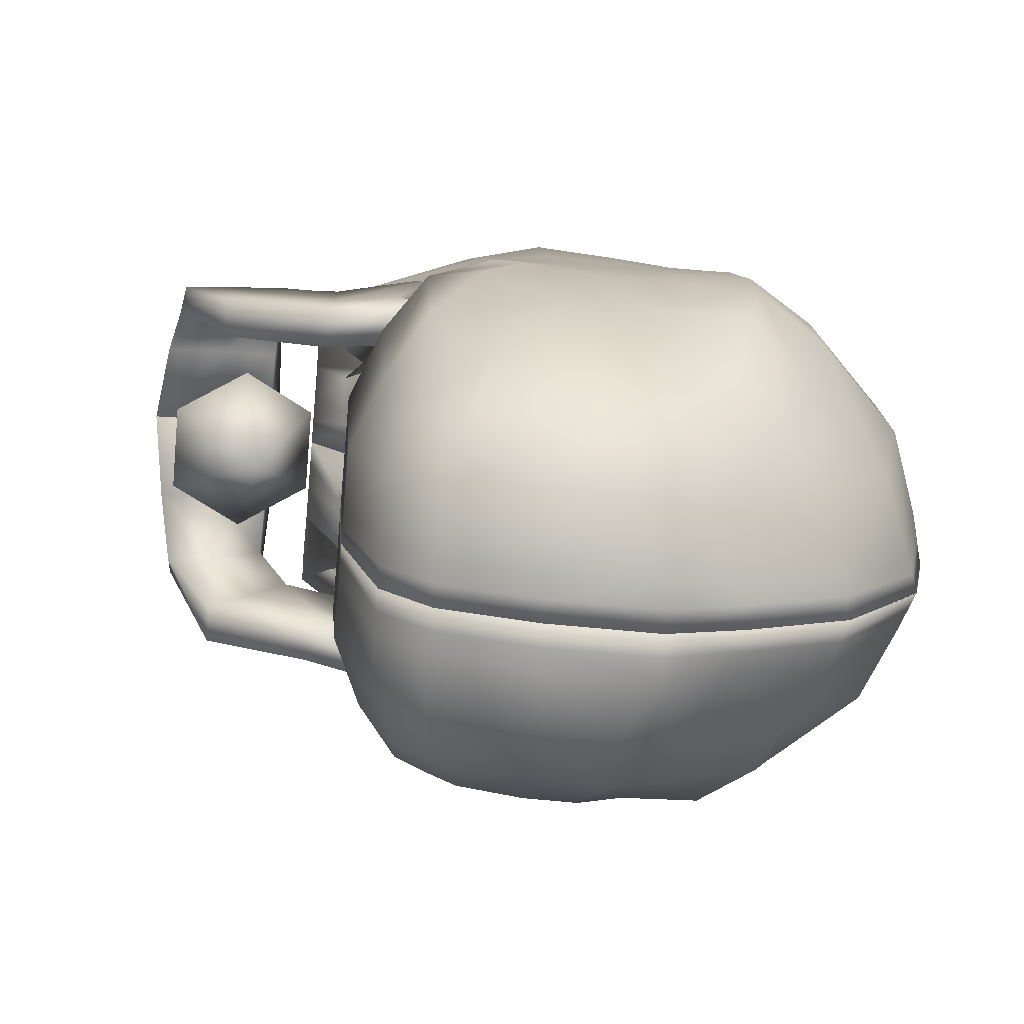
<metadata>
{"format":"obj","ext":"obj","renderer":"f3d","projection":"perspective","resolution":1024,"background":"white","views":[{"elev":-76.2,"azim":84.9,"up":"+Z"}]}
</metadata>
<code>
v  -1.876 5.599 1.098
v  -1.903 5.598 0.9496
v  -1.846 5.597 0.9512
v  -1.849 5.599 1.127
v  -2.031 6.232 0.8576
v  -1.991 6.309 0.95
v  -1.991 6.363 0.8382
v  -2.044 6.273 0.7733
v  -2.006 5.855 0.9377
v  -1.883 5.777 1.094
v  -1.955 5.867 1.087
v  -2.014 5.898 0.9568
v  -1.643 5.771 0.0138
v  -1.677 5.771 0.0142
v  -1.677 5.854 -0.0608
v  -1.643 5.854 -0.0611
v  -1.979 5.855 0.1904
v  -2.004 5.808 0.3133
v  -2.016 5.895 0.3133
v  -1.981 5.91 0.1403
v  -2.058 5.898 0.5614
v  -2.031 5.795 0.5069
v  -1.94 5.73 0.4884
v  -1.999 5.834 0.5449
v  -1.642 6.634 0.6448
v  -1.642 6.632 0.4289
v  -1.682 6.622 0.4289
v  -1.682 6.624 0.6448
v  -1.642 5.836 0.575
v  -1.642 5.683 0.4977
v  -1.642 5.757 0.4977
v  -1.642 5.91 0.575
v  -2.045 5.886 0.6599
v  -2.047 5.936 0.6599
v  -2.058 5.947 0.5614
v  -2.047 5.883 0.5069
v  -1.906 5.747 0.2646
v  -1.642 6.596 0.2508
v  -1.671 6.586 0.2508
v  -1.642 5.702 0.2458
v  -1.642 5.776 0.2458
v  -1.994 5.828 0.6325
v  -1.642 6.594 0.8127
v  -1.682 6.584 0.8127
v  -1.642 5.819 0.7222
v  -1.642 5.893 0.7222
v  -2.03 5.874 0.7669
v  -2.035 5.921 0.7742
v  -1.906 5.809 0.0912
v  -1.643 6.466 0.062
v  -1.677 6.456 0.0624
v  -1.821 5.707 0.7719
v  -1.841 5.657 0.8168
v  -1.642 5.801 0.8819
v  -1.642 5.598 0.9496
v  -1.693 5.657 0.8168
v  -1.642 5.743 1.137
v  -1.675 5.752 1.137
v  -1.681 5.599 1.193
v  -1.642 5.599 1.193
v  -1.642 5.958 1.164
v  -1.642 6.14 1.176
v  -1.694 6.123 1.176
v  -1.675 5.948 1.17
v  -1.642 6.032 0.7222
v  -1.642 6.2 0.7222
v  -1.642 6.177 0.8969
v  -1.642 6.004 0.9136
v  -1.984 6.014 0.1192
v  -1.984 6.097 0.1185
v  -1.911 6.13 -0.0042
v  -1.905 6.033 -0.0033
v  -2.037 5.991 0.3133
v  -2.037 6.069 0.3133
v  -1.642 5.897 0.4977
v  -1.642 6.064 0.4977
v  -1.642 6.217 0.575
v  -1.642 6.049 0.575
v  -2.052 6.007 0.6599
v  -2.052 6.05 0.6599
v  -2.058 6.061 0.5614
v  -2.058 6.008 0.5614
v  -2.058 6.057 0.5069
v  -2.058 5.979 0.5069
v  -1.642 5.915 0.2458
v  -1.642 6.083 0.2458
v  -2.031 5.98 0.9929
v  -2.031 6.041 0.9638
v  -2.044 6.046 0.7769
v  -2.044 5.992 0.7881
v  -1.643 6.009 -0.0926
v  -1.643 6.181 -0.0936
v  -2.031 6.104 0.9377
v  -1.991 6.14 1.056
v  -1.642 6.304 1.137
v  -1.642 6.333 0.8819
v  -1.642 6.556 0.8915
v  -1.642 6.495 1.017
v  -1.642 6.351 0.7222
v  -1.642 6.368 0.575
v  -1.642 6.215 0.4977
v  -1.642 6.234 0.2458
v  -1.643 6.304 -0.0366
v  -1.677 6.293 -0.0362
v  -1.984 6.165 0.1567
v  -2.037 6.143 0.3133
v  -2.037 6.3 0.3166
v  -1.984 6.273 0.2227
v  -2.058 6.145 0.5069
v  -2.058 6.324 0.4608
v  -2.058 6.147 0.5614
v  -2.058 6.326 0.6081
v  -2.052 6.136 0.6599
v  -2.052 6.299 0.7205
v  -2.044 6.124 0.7669
v  -1.641 5.841 1.133
v  -1.641 5.963 1.131
v  -1.674 5.953 1.137
v  -1.702 5.87 1.133
v  -1.642 5.871 0.8929
v  -1.908 5.881 0.0247
v  -1.682 6.293 1.137
v  -1.911 6.22 0.0465
v  -1.731 5.657 0.8168
v  -1.711 5.657 0.8168
v  -1.683 5.598 0.9496
v  -1.728 5.598 0.9496
v  -1.725 6.473 1.017
v  -1.682 6.484 1.017
v  -1.682 6.545 0.8915
v  -1.725 6.534 0.8915
v  -1.718 5.743 1.137
v  -1.703 5.865 1.165
v  -1.755 5.902 1.165
v  -1.711 5.771 0.0146
v  -1.807 5.771 0.0306
v  -1.808 5.854 -0.0443
v  -1.712 5.854 -0.0603
v  -1.711 5.683 0.4977
v  -1.675 5.683 0.4977
v  -1.682 5.836 0.575
v  -1.725 5.836 0.575
v  -1.725 6.61 0.4289
v  -1.858 6.562 0.4289
v  -1.858 6.565 0.6448
v  -1.725 6.612 0.6448
v  -1.693 5.702 0.2458
v  -1.666 5.702 0.2458
v  -1.702 6.575 0.2508
v  -1.82 6.527 0.2508
v  -1.681 5.819 0.7222
v  -1.723 5.819 0.7222
v  -1.858 6.525 0.8127
v  -1.725 6.572 0.8127
v  -1.712 6.444 0.0628
v  -1.81 6.397 0.0788
v  -1.839 5.771 1.137
v  -1.771 5.599 1.169
v  -1.722 5.599 1.193
v  -1.751 6.106 1.118
v  -1.856 6.136 1.095
v  -1.85 5.975 1.057
v  -1.725 5.991 1.118
v  -1.712 6.181 -0.0928
v  -1.677 6.181 -0.0932
v  -1.677 6.009 -0.0923
v  -1.712 6.009 -0.0919
v  -1.725 6.282 1.137
v  -1.712 6.282 -0.0358
v  -1.81 6.234 -0.0198
v  -1.845 5.87 1.105
v  -1.755 5.902 1.107
v  -1.858 6.234 1.137
v  -1.856 6.136 1.157
v  -1.751 6.105 1.176
v  -1.793 5.657 0.8168
v  -1.784 5.598 0.9496
v  -1.858 6.425 1.017
v  -1.858 6.486 0.8915
v  -1.845 5.87 1.146
v  -1.823 5.683 0.4977
v  -1.858 5.836 0.575
v  -1.795 5.702 0.2458
v  -1.853 5.819 0.7222
v  -1.81 6.133 -0.0768
v  -1.81 6.009 -0.0758
v  -1.991 6.431 0.4273
v  -1.991 6.433 0.619
v  -1.942 6.399 0.269
v  -1.991 6.397 0.7682
v  -1.911 6.364 0.1341
v  -1.964 6.1 1.091
v  -2.006 5.987 1.072
v  -1.967 6.1 1.007
v  -2.006 5.988 0.9273
v  -1.954 5.873 0.9962
v  -1.725 5.99 1.176
v  -1.674 5.757 1.104
v  -1.641 5.748 1.104
v  -1.409 5.599 1.098
v  -1.436 5.599 1.127
v  -1.439 5.597 0.9512
v  -1.382 5.598 0.9496
v  -1.254 6.232 0.8576
v  -1.241 6.273 0.7733
v  -1.294 6.363 0.8382
v  -1.294 6.309 0.95
v  -1.28 5.855 0.9377
v  -1.271 5.898 0.9568
v  -1.331 5.867 1.087
v  -1.403 5.777 1.094
v  -1.642 5.771 0.0138
v  -1.642 5.854 -0.0611
v  -1.608 5.854 -0.0608
v  -1.608 5.771 0.0142
v  -1.306 5.855 0.1904
v  -1.304 5.91 0.1403
v  -1.27 5.895 0.3133
v  -1.281 5.808 0.3133
v  -1.227 5.898 0.5614
v  -1.286 5.834 0.5449
v  -1.345 5.73 0.4884
v  -1.254 5.795 0.5069
v  -1.643 6.634 0.6448
v  -1.604 6.624 0.6448
v  -1.604 6.622 0.4289
v  -1.643 6.632 0.4289
v  -1.643 5.836 0.575
v  -1.643 5.91 0.575
v  -1.643 5.757 0.4977
v  -1.643 5.683 0.4977
v  -1.227 5.947 0.5614
v  -1.238 5.936 0.6599
v  -1.24 5.886 0.6599
v  -1.238 5.883 0.5069
v  -1.379 5.747 0.2646
v  -1.614 6.586 0.2508
v  -1.643 6.596 0.2508
v  -1.643 5.776 0.2458
v  -1.643 5.702 0.2458
v  -1.291 5.828 0.6325
v  -1.643 6.594 0.8127
v  -1.604 6.584 0.8127
v  -1.643 5.819 0.7222
v  -1.643 5.893 0.7222
v  -1.25 5.921 0.7742
v  -1.255 5.874 0.7669
v  -1.379 5.809 0.0912
v  -1.608 6.456 0.0624
v  -1.642 6.466 0.062
v  -1.444 5.657 0.8168
v  -1.464 5.707 0.7719
v  -1.593 5.657 0.8168
v  -1.643 5.598 0.9496
v  -1.643 5.801 0.8819
v  -1.643 5.743 1.137
v  -1.643 5.599 1.193
v  -1.605 5.599 1.193
v  -1.611 5.752 1.137
v  -1.643 5.958 1.164
v  -1.611 5.948 1.17
v  -1.591 6.123 1.176
v  -1.643 6.14 1.176
v  -1.643 6.032 0.7222
v  -1.643 6.004 0.9136
v  -1.643 6.177 0.8969
v  -1.643 6.2 0.7222
v  -1.302 6.014 0.1192
v  -1.38 6.033 -0.0033
v  -1.374 6.13 -0.0042
v  -1.302 6.097 0.1185
v  -1.248 5.991 0.3133
v  -1.248 6.069 0.3133
v  -1.643 5.897 0.4977
v  -1.643 6.049 0.575
v  -1.643 6.217 0.575
v  -1.643 6.064 0.4977
v  -1.233 6.007 0.6599
v  -1.227 6.008 0.5614
v  -1.227 6.061 0.5614
v  -1.233 6.05 0.6599
v  -1.228 5.979 0.5069
v  -1.228 6.057 0.5069
v  -1.643 5.915 0.2458
v  -1.643 6.083 0.2458
v  -1.254 5.98 0.9929
v  -1.241 5.992 0.7881
v  -1.241 6.046 0.7769
v  -1.254 6.041 0.9638
v  -1.642 6.009 -0.0926
v  -1.642 6.181 -0.0936
v  -1.254 6.104 0.9377
v  -1.294 6.14 1.056
v  -1.643 6.304 1.137
v  -1.643 6.495 1.017
v  -1.643 6.556 0.8915
v  -1.643 6.333 0.8819
v  -1.643 6.351 0.7222
v  -1.643 6.368 0.575
v  -1.643 6.215 0.4977
v  -1.643 6.234 0.2458
v  -1.642 6.304 -0.0366
v  -1.608 6.293 -0.0362
v  -1.302 6.165 0.1567
v  -1.302 6.273 0.2227
v  -1.248 6.3 0.3166
v  -1.248 6.143 0.3133
v  -1.228 6.324 0.4608
v  -1.228 6.145 0.5069
v  -1.227 6.326 0.6081
v  -1.227 6.147 0.5614
v  -1.233 6.299 0.7205
v  -1.233 6.136 0.6599
v  -1.241 6.124 0.7669
v  -1.644 5.841 1.133
v  -1.583 5.87 1.133
v  -1.612 5.953 1.137
v  -1.644 5.963 1.131
v  -1.643 5.871 0.8929
v  -1.377 5.881 0.0247
v  -1.604 6.293 1.137
v  -1.374 6.22 0.0465
v  -1.554 5.657 0.8168
v  -1.558 5.598 0.9496
v  -1.602 5.598 0.9496
v  -1.574 5.657 0.8168
v  -1.56 6.473 1.017
v  -1.56 6.534 0.8915
v  -1.604 6.545 0.8915
v  -1.604 6.484 1.017
v  -1.568 5.743 1.137
v  -1.531 5.902 1.165
v  -1.582 5.865 1.165
v  -1.574 5.771 0.0146
v  -1.574 5.854 -0.0603
v  -1.477 5.854 -0.0443
v  -1.479 5.771 0.0306
v  -1.574 5.683 0.4977
v  -1.56 5.836 0.575
v  -1.604 5.836 0.575
v  -1.61 5.683 0.4977
v  -1.56 6.61 0.4289
v  -1.56 6.612 0.6448
v  -1.427 6.565 0.6448
v  -1.427 6.562 0.4289
v  -1.592 5.702 0.2458
v  -1.619 5.702 0.2458
v  -1.583 6.575 0.2508
v  -1.466 6.527 0.2508
v  -1.562 5.819 0.7222
v  -1.605 5.819 0.7222
v  -1.56 6.572 0.8127
v  -1.427 6.525 0.8127
v  -1.573 6.444 0.0628
v  -1.475 6.397 0.0788
v  -1.563 5.599 1.193
v  -1.515 5.599 1.169
v  -1.446 5.771 1.137
v  -1.534 6.106 1.118
v  -1.56 5.991 1.118
v  -1.435 5.975 1.057
v  -1.429 6.136 1.095
v  -1.573 6.181 -0.0928
v  -1.573 6.009 -0.0919
v  -1.608 6.009 -0.0923
v  -1.608 6.181 -0.0932
v  -1.56 6.282 1.137
v  -1.573 6.282 -0.0358
v  -1.475 6.234 -0.0198
v  -1.531 5.902 1.107
v  -1.44 5.87 1.105
v  -1.534 6.105 1.176
v  -1.429 6.136 1.157
v  -1.427 6.234 1.137
v  -1.501 5.598 0.9496
v  -1.493 5.657 0.8168
v  -1.427 6.486 0.8915
v  -1.427 6.425 1.017
v  -1.44 5.87 1.146
v  -1.427 5.836 0.575
v  -1.462 5.683 0.4977
v  -1.49 5.702 0.2458
v  -1.433 5.819 0.7222
v  -1.475 6.009 -0.0758
v  -1.475 6.133 -0.0768
v  -1.294 6.431 0.4273
v  -1.294 6.433 0.619
v  -1.343 6.399 0.269
v  -1.294 6.397 0.7682
v  -1.374 6.364 0.1341
v  -1.321 6.1 1.091
v  -1.279 5.987 1.072
v  -1.279 5.988 0.9273
v  -1.318 6.1 1.007
v  -1.331 5.873 0.9962
v  -1.56 5.99 1.176
v  -1.611 5.757 1.104
v  -1.644 5.748 1.104
o Box002
g Box002
f 1 2 3 4
f 5 6 7 8
f 9 10 11 12
f 13 14 15 16
f 17 18 19 20
f 21 22 23 24
f 25 26 27 28
f 29 30 31 32
f 21 33 34 35
f 22 21 35 36
f 22 18 37 23
f 26 38 39 27
f 30 40 41 31
f 33 21 24 42
f 43 25 28 44
f 45 29 32 46
f 33 47 48 34
f 18 22 36 19
f 18 17 49 37
f 38 50 51 39
f 40 13 16 41
f 9 47 2 1
f 33 42 52 53
f 45 54 55 56
f 57 58 59 60
f 61 62 63 64
f 65 66 67 68
f 69 70 71 72
f 73 74 70 69
f 75 76 77 78
f 79 80 81 82
f 82 81 83 84
f 85 86 76 75
f 78 77 66 65
f 87 88 89 90
f 84 83 74 73
f 91 92 86 85
f 93 94 6 5
f 95 96 97 98
f 99 100 25 43
f 100 101 26 25
f 101 102 38 26
f 102 103 50 38
f 103 104 51 50
f 105 106 107 108
f 106 109 110 107
f 109 111 112 110
f 111 113 114 112
f 113 115 8 114
f 116 117 118 119
f 46 65 68 120
f 20 69 72 121
f 19 73 69 20
f 31 75 78 32
f 34 79 82 35
f 35 82 84 36
f 41 85 75 31
f 32 78 65 46
f 12 87 90 48
f 36 84 73 19
f 16 91 85 41
f 62 95 122 63
f 66 99 96 67
f 70 105 123 71
f 74 106 105 70
f 76 101 100 77
f 80 113 111 81
f 81 111 109 83
f 86 102 101 76
f 77 100 99 66
f 88 93 115 89
f 83 109 106 74
f 92 103 102 86
f 124 125 126 127
f 128 129 130 131
f 132 58 133 134
f 135 136 137 138
f 139 140 141 142
f 143 144 145 146
f 147 148 140 139
f 149 150 144 143
f 142 141 151 152
f 146 145 153 154
f 135 14 148 147
f 155 156 150 149
f 152 151 125 124
f 132 157 158 159
f 160 161 162 163
f 164 165 166 167
f 168 122 129 128
f 169 170 156 155
f 163 162 171 172
f 167 166 15 138
f 168 173 174 175
f 169 104 165 164
f 52 176 177 3
f 6 178 179 7
f 10 157 180 11
f 23 181 182 24
f 37 183 181 23
f 24 182 184 42
f 49 136 183 37
f 42 184 176 52
f 71 185 186 72
f 94 173 178 6
f 72 186 137 121
f 123 170 185 71
f 49 17 20 121
f 187 110 112 188
f 189 107 110 187
f 188 112 114 190
f 191 108 107 189
f 10 9 1 4
f 192 88 87 193
f 123 105 108 191
f 193 87 12 11
f 94 93 88 192
f 136 49 121 137
f 144 187 188 145
f 150 189 187 144
f 145 188 190 153
f 156 191 189 150
f 157 10 4 158
f 161 194 195 162
f 170 123 191 156
f 162 195 196 171
f 173 94 192 174
f 176 124 127 177
f 178 128 131 179
f 157 132 134 180
f 181 139 142 182
f 183 147 139 181
f 182 142 152 184
f 136 135 147 183
f 184 152 124 176
f 185 164 167 186
f 173 168 128 178
f 186 167 138 137
f 170 169 164 185
f 175 174 161 160
f 174 192 194 161
f 192 193 195 194
f 193 11 196 195
f 11 180 171 196
f 180 134 172 171
f 134 197 163 172
f 197 175 160 163
f 2 53 52 3
f 7 190 114 8
f 54 45 46 120
f 47 9 12 48
f 47 33 53 2
f 57 60 55 54
f 67 62 61 68
f 89 80 79 90
f 96 99 43 97
f 115 93 5 8
f 90 79 34 48
f 96 95 62 67
f 115 113 80 89
f 55 60 59 126
f 97 43 44 130
f 177 158 4 3
f 179 153 190 7
f 127 159 158 177
f 131 154 153 179
f 14 135 138 15
f 27 143 146 28
f 39 149 143 27
f 28 146 154 44
f 51 155 149 39
f 58 132 159 59
f 63 175 197 64
f 104 169 155 51
f 64 197 134 133
f 122 168 175 63
f 125 56 55 126
f 129 98 97 130
f 198 199 116 119
f 140 30 29 141
f 148 40 30 140
f 141 29 45 151
f 14 13 40 148
f 151 45 56 125
f 165 92 91 166
f 122 95 98 129
f 166 91 16 15
f 104 103 92 165
f 59 159 127 126
f 44 154 131 130
f 58 57 199 198
f 61 64 118 117
f 64 133 119 118
f 133 58 198 119
f 68 117 116 120
f 120 116 199 54
f 200 201 202 203
f 204 205 206 207
f 208 209 210 211
f 212 213 214 215
f 216 217 218 219
f 220 221 222 223
f 224 225 226 227
f 228 229 230 231
f 220 232 233 234
f 223 235 232 220
f 223 222 236 219
f 227 226 237 238
f 231 230 239 240
f 234 241 221 220
f 242 243 225 224
f 244 245 229 228
f 234 233 246 247
f 219 218 235 223
f 219 236 248 216
f 238 237 249 250
f 240 239 213 212
f 208 200 203 247
f 234 251 252 241
f 244 253 254 255
f 256 257 258 259
f 260 261 262 263
f 264 265 266 267
f 268 269 270 271
f 272 268 271 273
f 274 275 276 277
f 278 279 280 281
f 279 282 283 280
f 284 274 277 285
f 275 264 267 276
f 286 287 288 289
f 282 272 273 283
f 290 284 285 291
f 292 204 207 293
f 294 295 296 297
f 298 242 224 299
f 299 224 227 300
f 300 227 238 301
f 301 238 250 302
f 302 250 249 303
f 304 305 306 307
f 307 306 308 309
f 309 308 310 311
f 311 310 312 313
f 313 312 205 314
f 315 316 317 318
f 245 319 265 264
f 217 320 269 268
f 218 217 268 272
f 230 229 275 274
f 233 232 279 278
f 232 235 282 279
f 239 230 274 284
f 229 245 264 275
f 209 246 287 286
f 235 218 272 282
f 213 239 284 290
f 263 262 321 294
f 267 266 297 298
f 271 270 322 304
f 273 271 304 307
f 277 276 299 300
f 281 280 311 313
f 280 283 309 311
f 285 277 300 301
f 276 267 298 299
f 289 288 314 292
f 283 273 307 309
f 291 285 301 302
f 323 324 325 326
f 327 328 329 330
f 331 332 333 259
f 334 335 336 337
f 338 339 340 341
f 342 343 344 345
f 346 338 341 347
f 348 342 345 349
f 339 350 351 340
f 343 352 353 344
f 334 346 347 215
f 354 348 349 355
f 350 323 326 351
f 331 356 357 358
f 359 360 361 362
f 363 364 365 366
f 367 327 330 321
f 368 354 355 369
f 360 370 371 361
f 364 335 214 365
f 367 372 373 374
f 368 363 366 303
f 252 202 375 376
f 207 206 377 378
f 211 210 379 358
f 222 221 380 381
f 236 222 381 382
f 221 241 383 380
f 248 236 382 337
f 241 252 376 383
f 270 269 384 385
f 293 207 378 374
f 269 320 336 384
f 322 270 385 369
f 248 320 217 216
f 386 387 310 308
f 388 386 308 306
f 387 389 312 310
f 390 388 306 305
f 211 201 200 208
f 391 392 286 289
f 322 390 305 304
f 392 210 209 286
f 293 391 289 292
f 337 336 320 248
f 345 344 387 386
f 349 345 386 388
f 344 353 389 387
f 355 349 388 390
f 358 357 201 211
f 362 361 393 394
f 369 355 390 322
f 361 371 395 393
f 374 373 391 293
f 376 375 324 323
f 378 377 328 327
f 358 379 332 331
f 381 380 339 338
f 382 381 338 346
f 380 383 350 339
f 337 382 346 334
f 383 376 323 350
f 385 384 364 363
f 374 378 327 367
f 384 336 335 364
f 369 385 363 368
f 372 359 362 373
f 373 362 394 391
f 391 394 393 392
f 392 393 395 210
f 210 395 371 379
f 379 371 370 332
f 332 370 360 396
f 396 360 359 372
f 203 202 252 251
f 206 205 312 389
f 255 319 245 244
f 247 246 209 208
f 247 203 251 234
f 256 255 254 257
f 266 265 260 263
f 288 287 278 281
f 297 296 242 298
f 314 205 204 292
f 287 246 233 278
f 297 266 263 294
f 314 288 281 313
f 254 325 258 257
f 296 329 243 242
f 375 202 201 357
f 377 206 389 353
f 324 375 357 356
f 328 377 353 352
f 215 214 335 334
f 226 225 343 342
f 237 226 342 348
f 225 243 352 343
f 249 237 348 354
f 259 258 356 331
f 262 261 396 372
f 303 249 354 368
f 261 333 332 396
f 321 262 372 367
f 326 325 254 253
f 330 329 296 295
f 397 316 315 398
f 341 340 228 231
f 347 341 231 240
f 340 351 244 228
f 215 347 240 212
f 351 326 253 244
f 366 365 290 291
f 321 330 295 294
f 365 214 213 290
f 303 366 291 302
f 258 325 324 356
f 243 329 328 352
f 259 397 398 256
f 260 318 317 261
f 261 317 316 333
f 333 316 397 259
f 265 319 315 318
f 319 255 398 315
v  -1.647 5.523 0.7287
v  -1.578 5.596 0.9043
v  -1.508 5.48 0.8689
v  -1.718 5.596 0.9043
v  -1.788 5.48 0.8689
v  -1.718 5.364 0.8335
v  -1.578 5.364 0.8335
v  -1.602 5.534 0.9633
v  -1.557 5.458 0.9402
v  -1.693 5.534 0.9633
v  -1.739 5.458 0.9402
v  -1.693 5.383 0.9171
v  -1.602 5.383 0.9171
o Cylinder001
g Cylinder001
f 399 400 401
f 399 402 400
f 399 403 402
f 399 404 403
f 399 405 404
f 399 401 405
f 401 400 406 407
f 400 402 408 406
f 402 403 409 408
f 403 404 410 409
f 404 405 411 410
f 405 401 407 411
f 411 407 406 408 409 410
v  -1.642 5.515 1.182
v  -1.642 5.414 1.132
v  -1.641 5.41 1.071
v  -1.641 5.511 1.04
v  -1.979 5.805 0.8428
v  -1.918 5.805 0.8428
v  -1.903 5.742 0.6711
v  -1.965 5.742 0.6711
v  -1.945 5.634 0.8071
v  -1.883 5.634 0.8071
v  -1.883 5.635 0.7058
v  -1.883 5.636 0.593
v  -1.945 5.636 0.593
v  -1.979 5.862 0.555
v  -1.918 5.862 0.555
v  -1.945 5.635 0.7058
v  -1.641 5.302 1.117
v  -1.64 5.297 1.056
v  -1.94 5.523 0.7357
v  -1.94 5.579 0.8206
v  -1.94 5.462 0.6413
v  -1.879 5.462 0.6413
v  -1.879 5.523 0.7357
v  -1.879 5.579 0.8206
v  -1.908 5.438 0.989
v  -1.908 5.514 1.033
v  -1.908 5.354 0.9398
v  -1.875 5.352 0.9128
v  -1.875 5.436 0.9619
v  -1.875 5.512 1.006
v  -1.792 5.425 1.086
v  -1.792 5.515 1.133
v  -1.793 5.324 1.056
v  -1.78 5.321 1.009
v  -1.78 5.421 1.039
v  -1.779 5.511 1.041
v  -1.642 5.515 1.182
v  -1.643 5.511 1.04
v  -1.643 5.41 1.071
v  -1.642 5.414 1.132
v  -1.305 5.805 0.8428
v  -1.319 5.742 0.6711
v  -1.381 5.742 0.6711
v  -1.366 5.805 0.8428
v  -1.339 5.634 0.8071
v  -1.401 5.634 0.8071
v  -1.401 5.635 0.7058
v  -1.401 5.636 0.593
v  -1.366 5.862 0.555
v  -1.305 5.862 0.555
v  -1.339 5.636 0.593
v  -1.339 5.635 0.7058
v  -1.644 5.297 1.056
v  -1.643 5.302 1.117
v  -1.344 5.579 0.8206
v  -1.344 5.523 0.7357
v  -1.344 5.462 0.6413
v  -1.405 5.462 0.6413
v  -1.405 5.523 0.7357
v  -1.405 5.579 0.8206
v  -1.376 5.514 1.033
v  -1.376 5.438 0.989
v  -1.376 5.354 0.9398
v  -1.409 5.352 0.9128
v  -1.409 5.436 0.9619
v  -1.409 5.512 1.006
v  -1.492 5.515 1.133
v  -1.492 5.425 1.086
v  -1.491 5.324 1.056
v  -1.504 5.321 1.009
v  -1.504 5.421 1.039
v  -1.504 5.511 1.041
o Box001
g Box001
f 412 413 414 415
f 416 417 418 419
f 420 421 417 416
f 421 422 418 417
f 423 424 425 426
f 424 427 419 425
f 413 428 429 414
f 418 426 425 419
f 422 423 426 418
f 427 420 416 419
f 420 427 430 431
f 427 424 432 430
f 424 423 433 432
f 423 422 434 433
f 422 421 435 434
f 421 420 431 435
f 431 430 436 437
f 430 432 438 436
f 432 433 439 438
f 433 434 440 439
f 434 435 441 440
f 435 431 437 441
f 436 442 443 437
f 438 444 442 436
f 439 445 444 438
f 440 446 445 439
f 441 447 446 440
f 437 443 447 441
f 442 413 412 443
f 444 428 413 442
f 445 429 428 444
f 446 414 429 445
f 447 415 414 446
f 443 412 415 447
f 448 449 450 451
f 452 453 454 455
f 456 452 455 457
f 457 455 454 458
f 459 460 461 462
f 462 461 453 463
f 451 450 464 465
f 454 453 461 460
f 458 454 460 459
f 463 453 452 456
f 456 466 467 463
f 463 467 468 462
f 462 468 469 459
f 459 469 470 458
f 458 470 471 457
f 457 471 466 456
f 466 472 473 467
f 467 473 474 468
f 468 474 475 469
f 469 475 476 470
f 470 476 477 471
f 471 477 472 466
f 473 472 478 479
f 474 473 479 480
f 475 474 480 481
f 476 475 481 482
f 477 476 482 483
f 472 477 483 478
f 479 478 448 451
f 480 479 451 465
f 481 480 465 464
f 482 481 464 450
f 483 482 450 449
f 478 483 449 448

</code>
